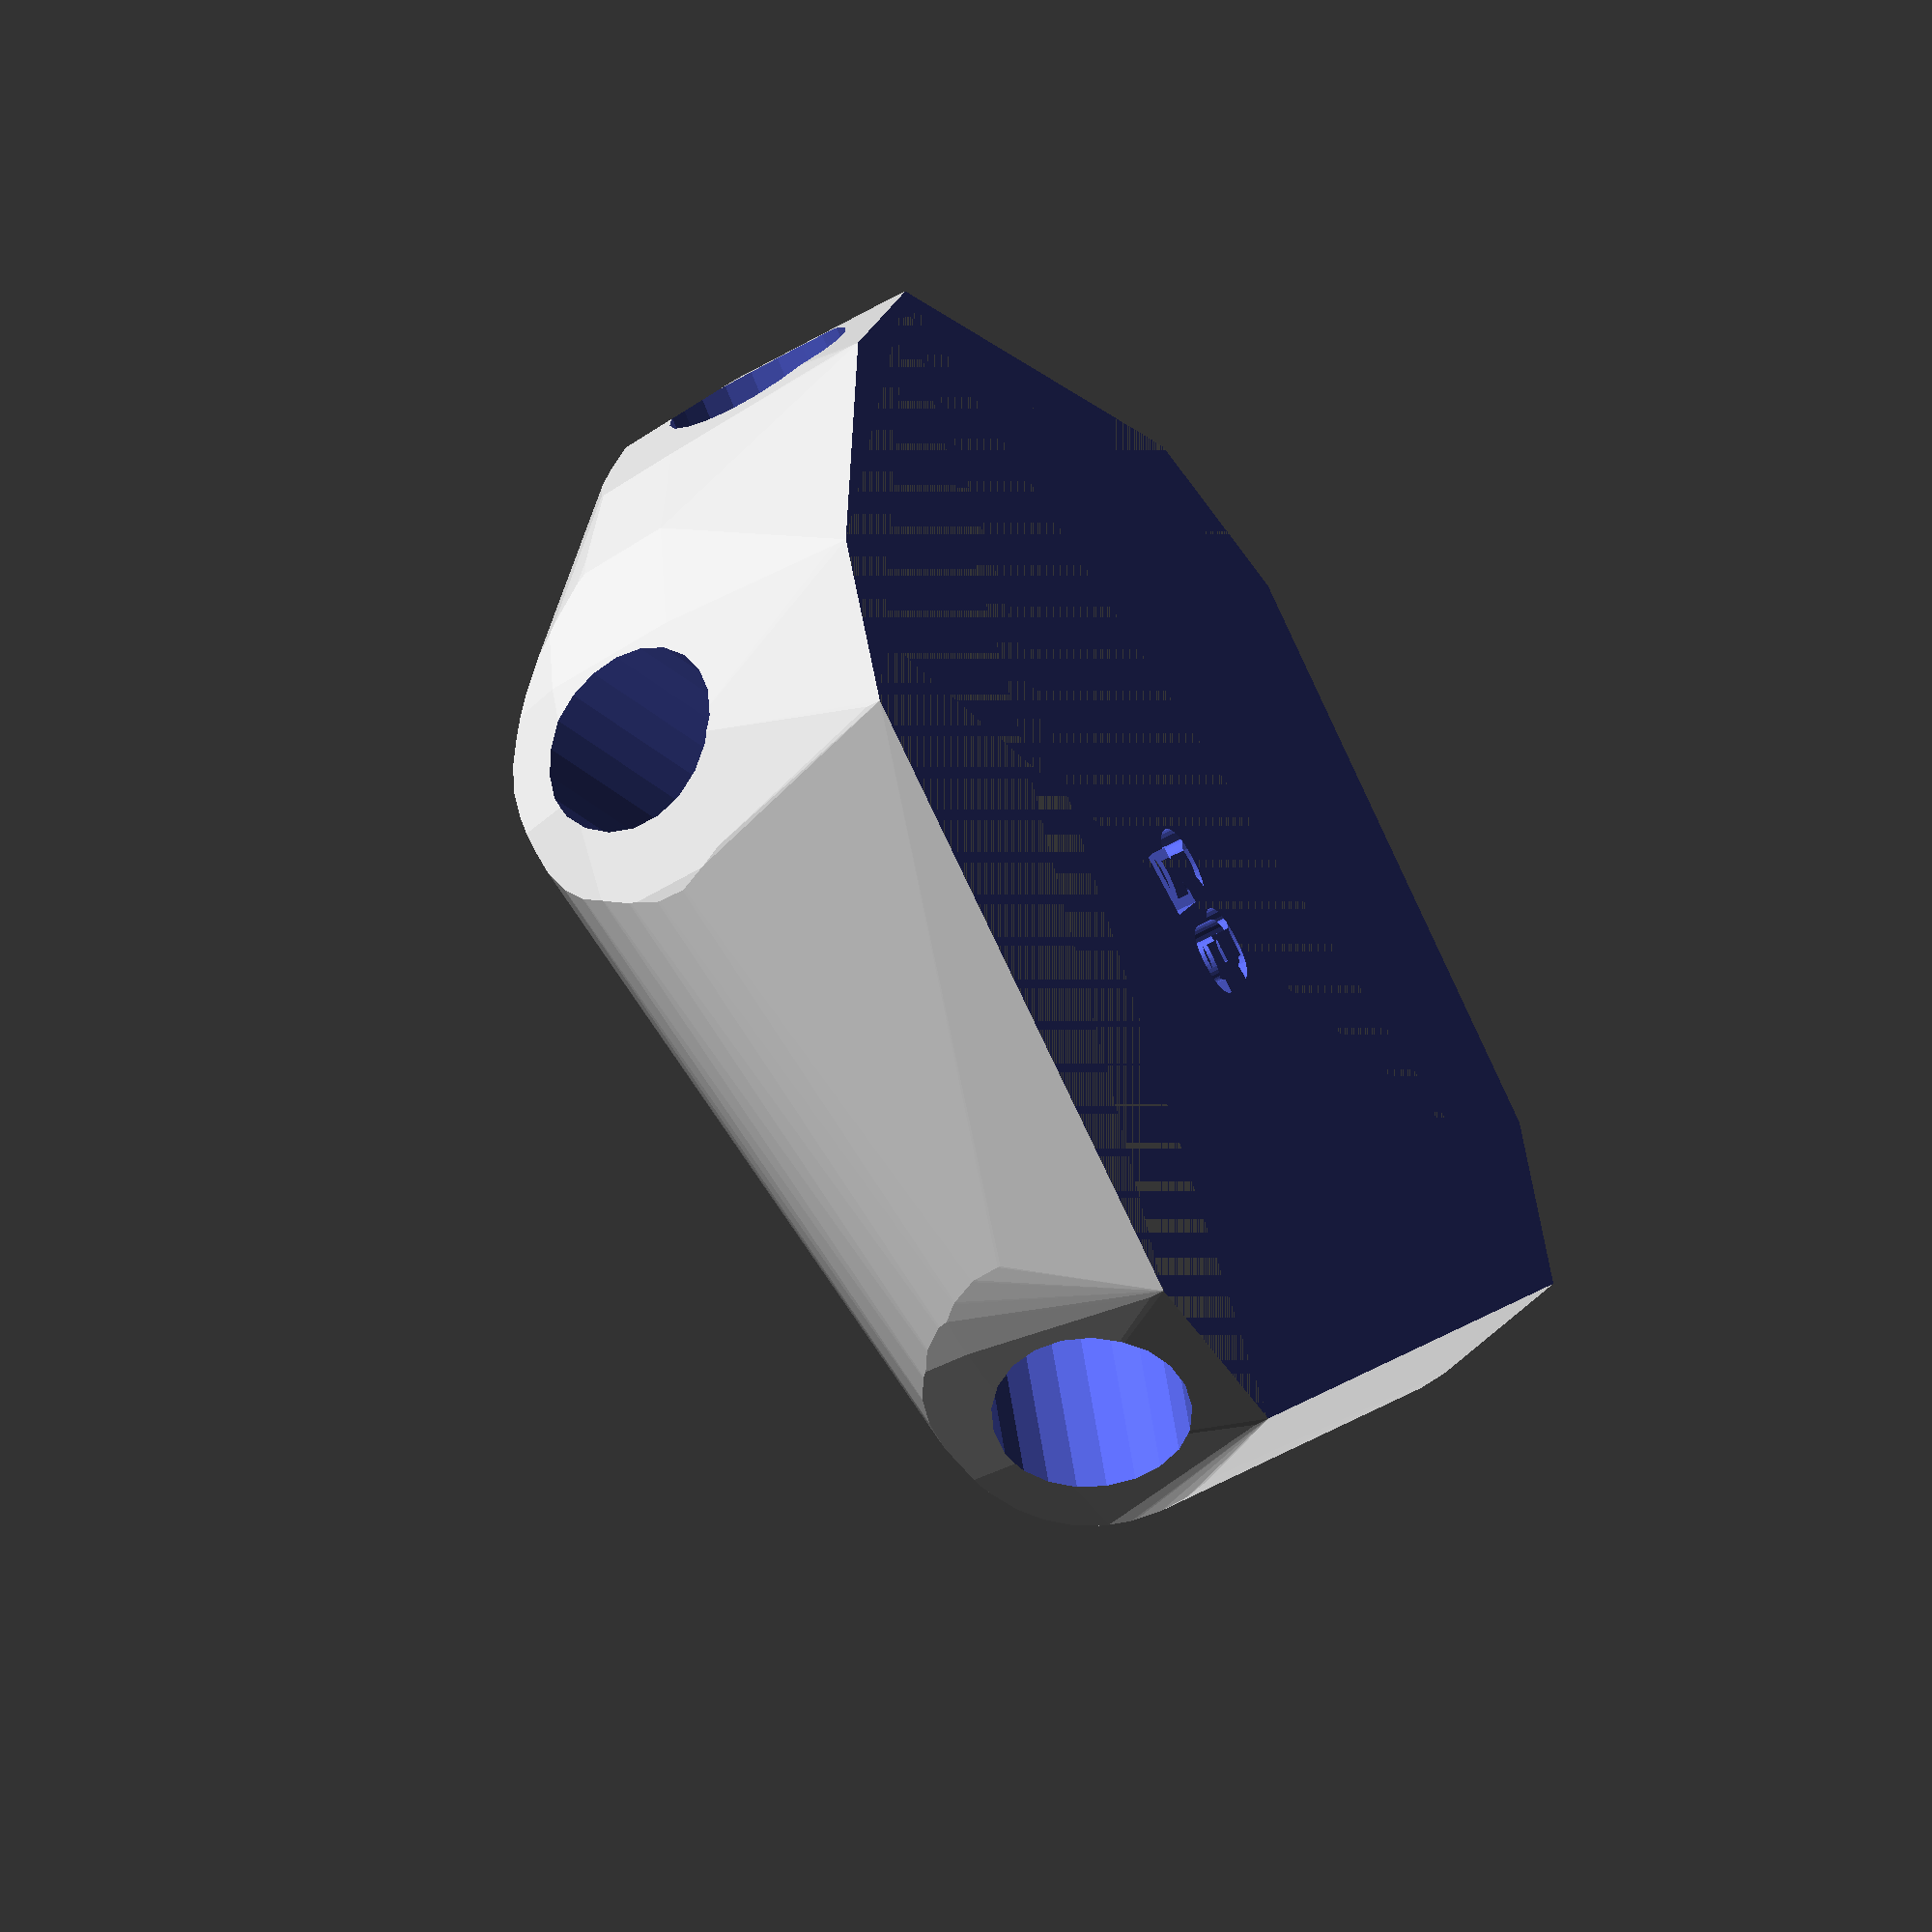
<openscad>


difference() {
	difference() {
		difference() {
			hull() {
				union() {
					union() {
						rotate(a = 134.9211979242, v = [0, 0, 1]) {
							translate(v = [0, -6.6000000000, 0]) {
								cube(size = [44.7793186069, 13.2000000000, 1]);
							}
						}
						rotate(a = -45.0788020758, v = [0, 0, 1]) {
							translate(v = [0, -6.6000000000, 0]) {
								cube(size = [44.7793186069, 13.2000000000, 1]);
							}
						}
						rotate(a = 61.1651011040, v = [0, 0, 1]) {
							translate(v = [0, -6.6000000000, 0]) {
								cube(size = [44.7793192124, 13.2000000000, 1]);
							}
						}
						rotate(a = -179.4751468022, v = [0, 0, 1]) {
							translate(v = [0, -6.6000000000, 0]) {
								cube(size = [44.7793181586, 13.2000000000, 1]);
							}
						}
						rotate(a = -113.6103331184, v = [0, 0, 1]) {
							translate(v = [0, -6.6000000000, 0]) {
								cube(size = [44.0471362700, 13.2000000000, 1]);
							}
						}
					}
					translate(v = [0, 0, 14.0511420163]) {
						intersection() {
							hull() {
								rotate(a = 84.3233530753, v = [-0.7046060970, -0.7026707873, 0.0000014073]) {
									cylinder(h = 45, r = 9.6000000000);
								}
								rotate(a = 95.6766469247, v = [0.7046060970, 0.7026707873, -0.0000014073]) {
									cylinder(h = 45, r = 9.6000000000);
								}
								rotate(a = 95.6765611947, v = [-0.8717171965, 0.4799222970, 0.0000003918]) {
									cylinder(h = 45, r = 9.6000000000);
								}
								rotate(a = 95.6767104022, v = [0.0091152669, -0.9950541096, 0.0000009859]) {
									cylinder(h = 45, r = 9.6000000000);
								}
								rotate(a = 78.1882749345, v = [0.8968884955, -0.3920337042, -0.0000005049]) {
									cylinder(h = 45, r = 9.6000000000);
								}
							}
							sphere(r = 45);
						}
					}
				}
			}
			translate(v = [0, 0, 14.0511420163]) {
				rotate(a = 84.3233530753, v = [-0.7046060970, -0.7026707873, 0.0000014073]) {
					translate(v = [0, 0, 20]) {
						cylinder(h = 45, r = 6.6000000000);
					}
				}
				rotate(a = 95.6766469247, v = [0.7046060970, 0.7026707873, -0.0000014073]) {
					translate(v = [0, 0, 20]) {
						cylinder(h = 45, r = 6.6000000000);
					}
				}
				rotate(a = 95.6765611947, v = [-0.8717171965, 0.4799222970, 0.0000003918]) {
					translate(v = [0, 0, 20]) {
						cylinder(h = 45, r = 6.6000000000);
					}
				}
				rotate(a = 95.6767104022, v = [0.0091152669, -0.9950541096, 0.0000009859]) {
					translate(v = [0, 0, 20]) {
						cylinder(h = 45, r = 6.6000000000);
					}
				}
				rotate(a = 78.1882749345, v = [0.8968884955, -0.3920337042, -0.0000005049]) {
					translate(v = [0, 0, 20]) {
						cylinder(h = 45, r = 6.6000000000);
					}
				}
			}
		}
		translate(v = [-100, -100, -100]) {
			cube(size = [200, 200, 100]);
		}
	}
	translate(v = [0, 0, 2]) {
		rotate(a = 180, v = [0, 1, 0]) {
			linear_extrude(height = 3) {
				text(halign = "center", size = 8, text = "35", valign = "center");
			}
		}
	}
}
</openscad>
<views>
elev=51.5 azim=153.8 roll=121.6 proj=o view=solid
</views>
